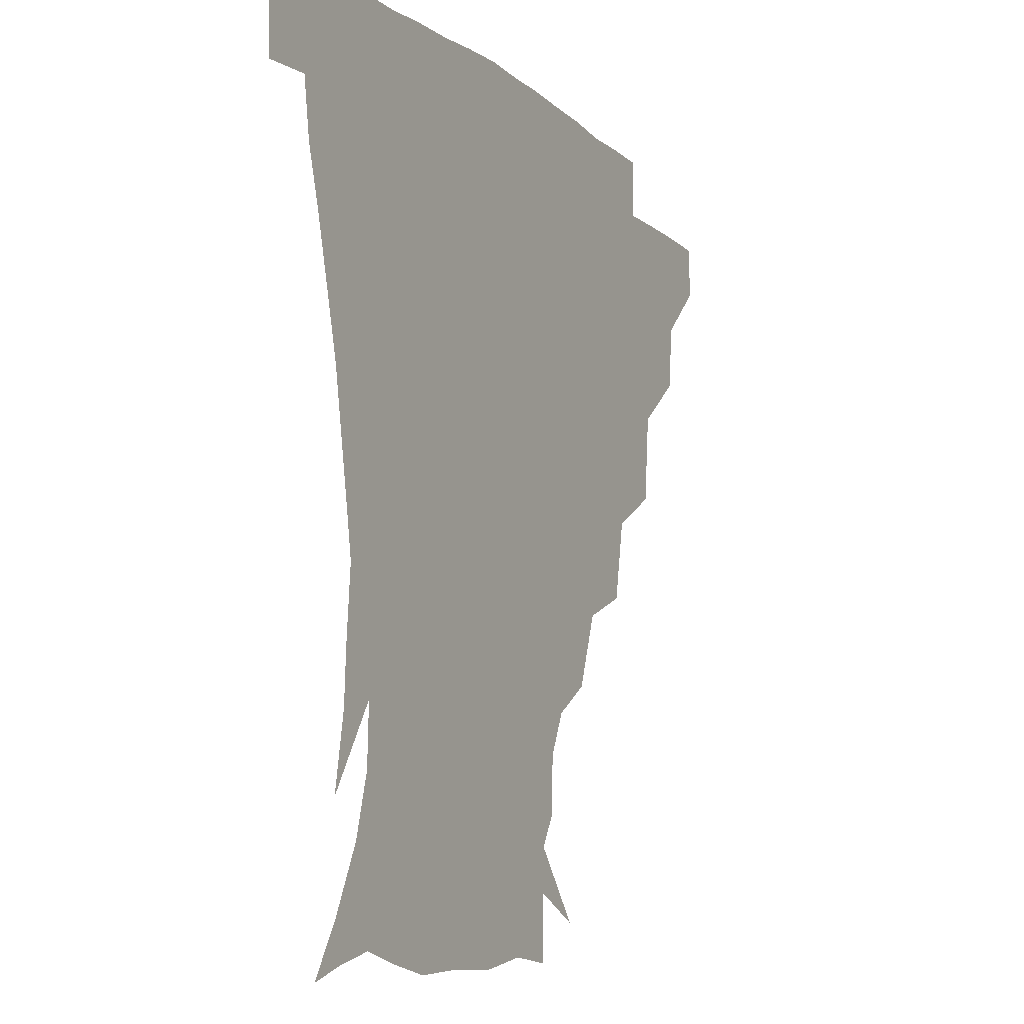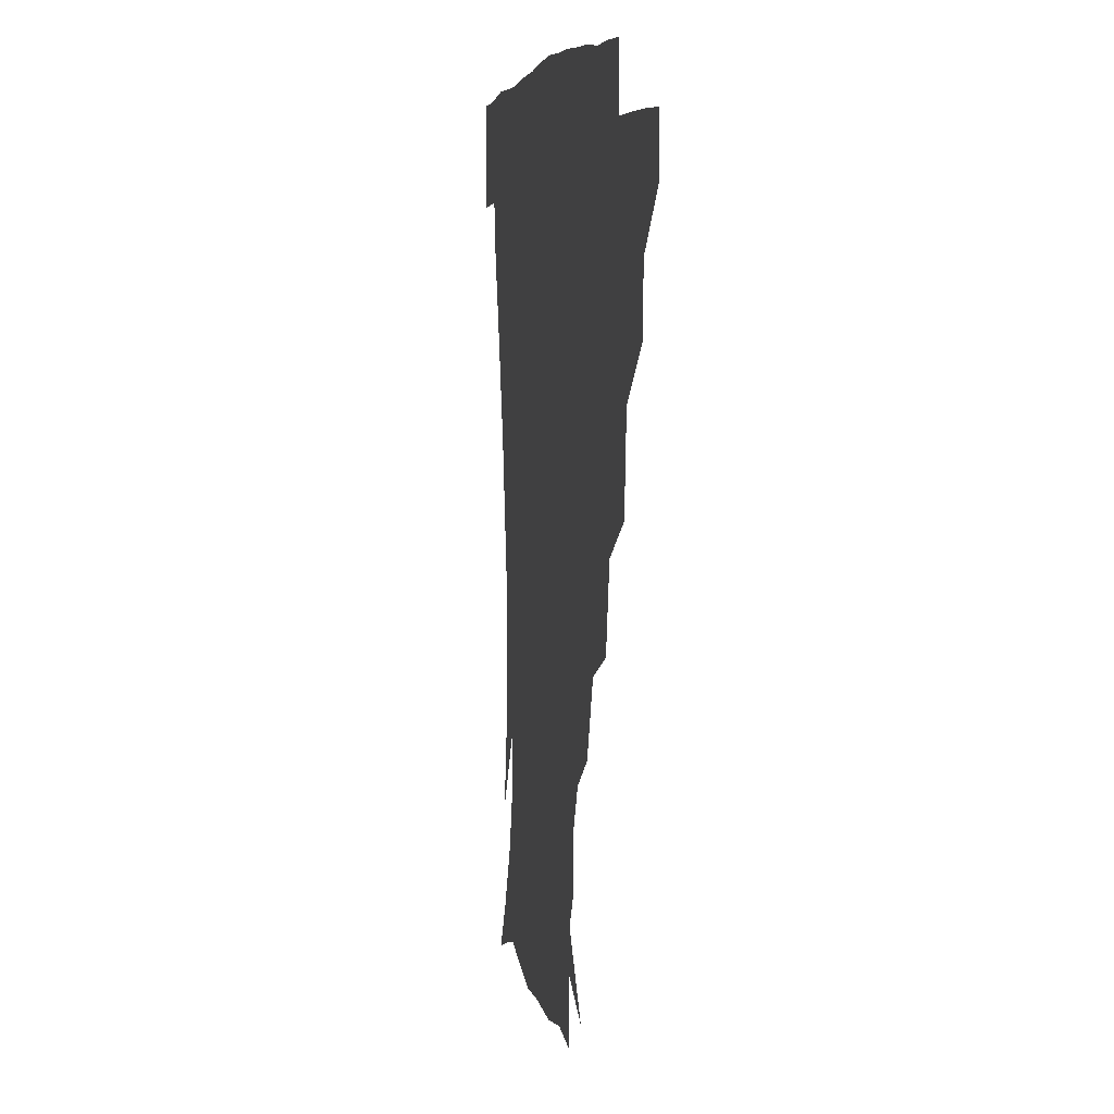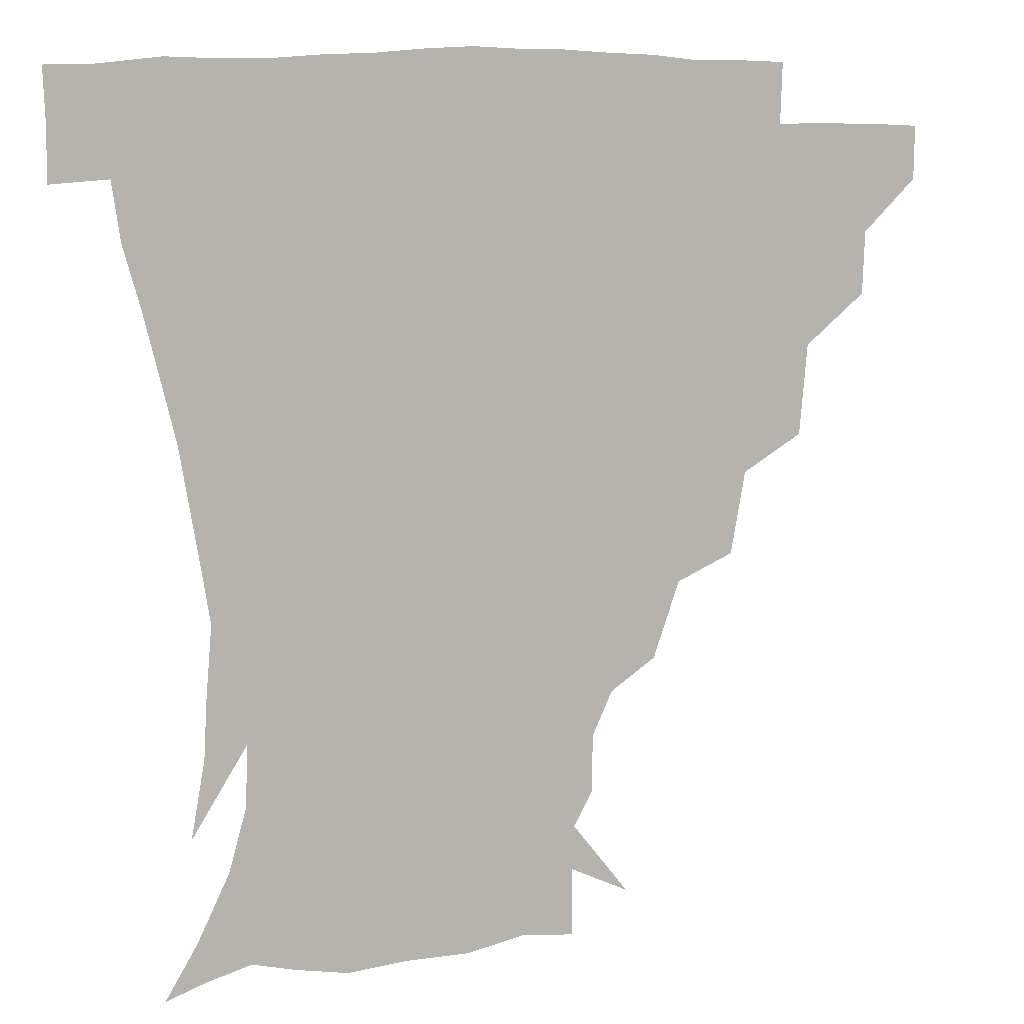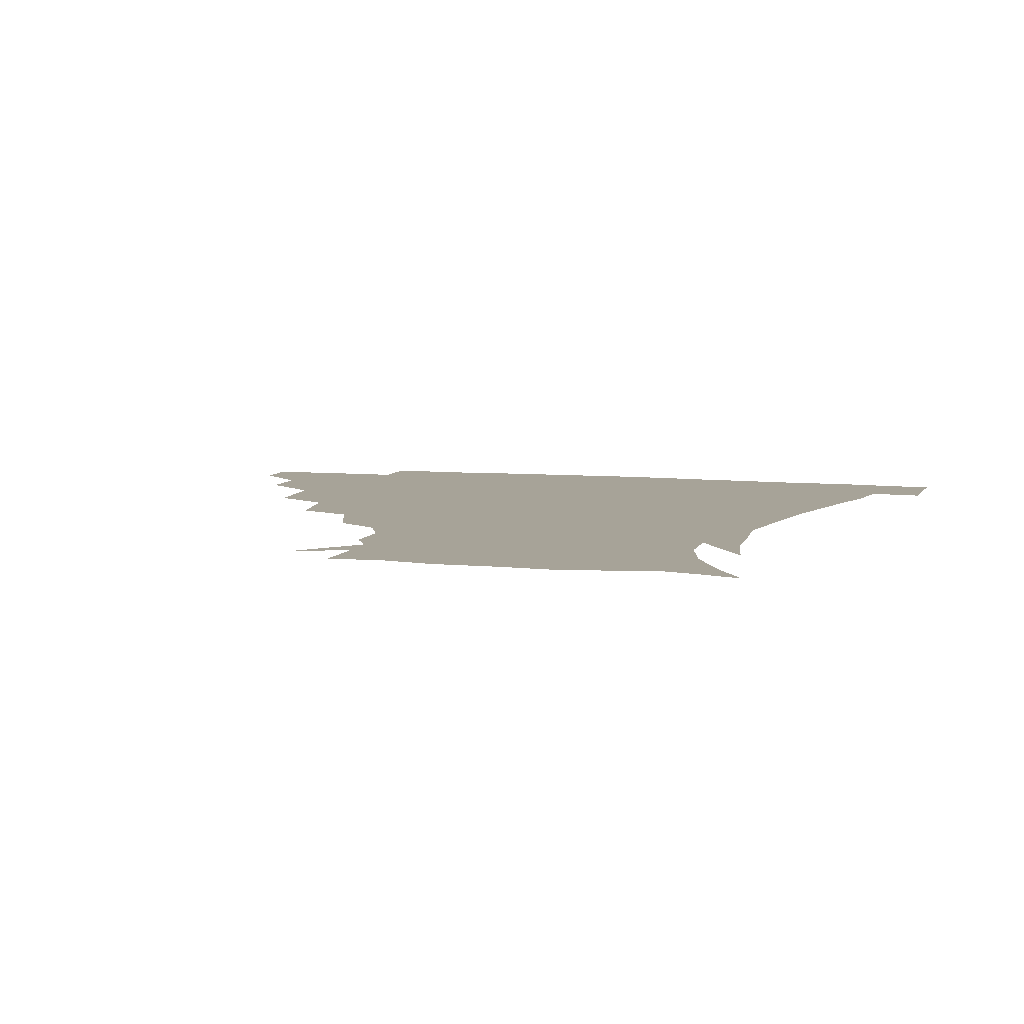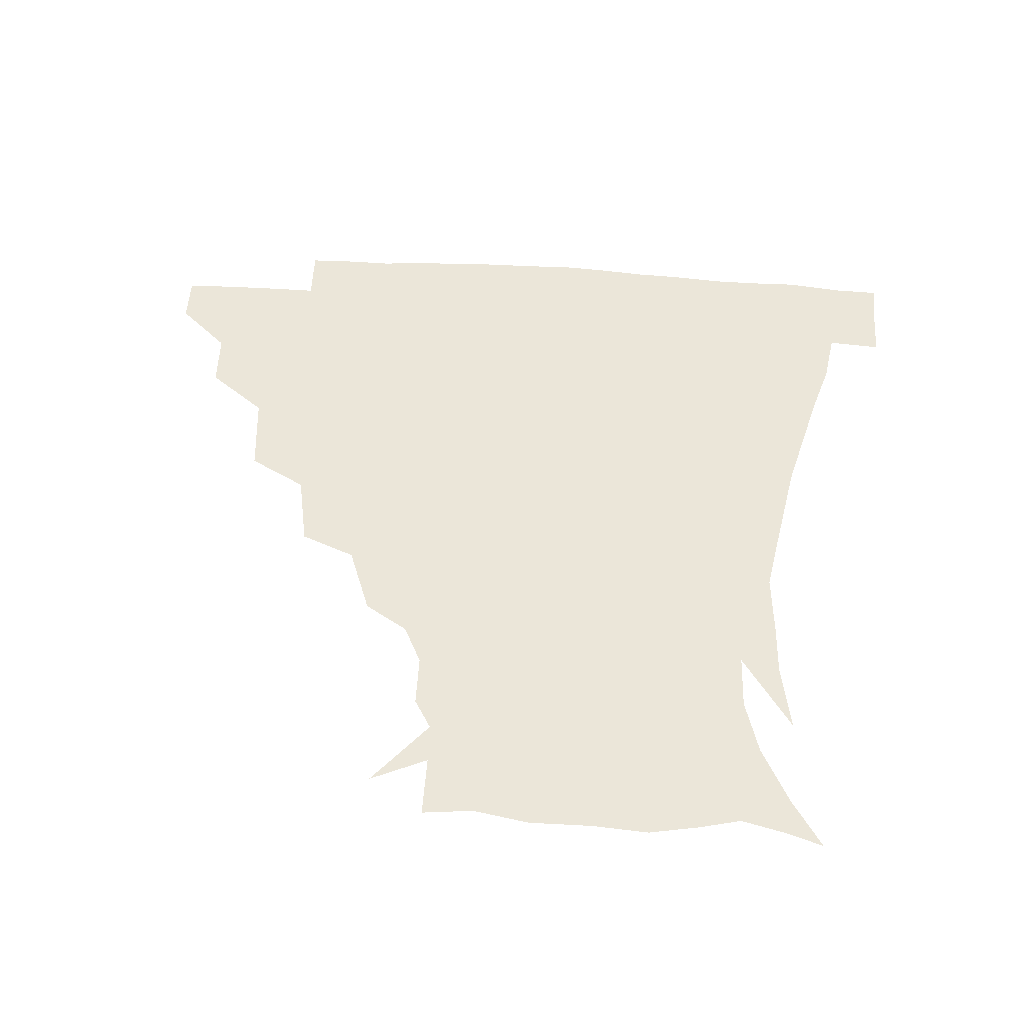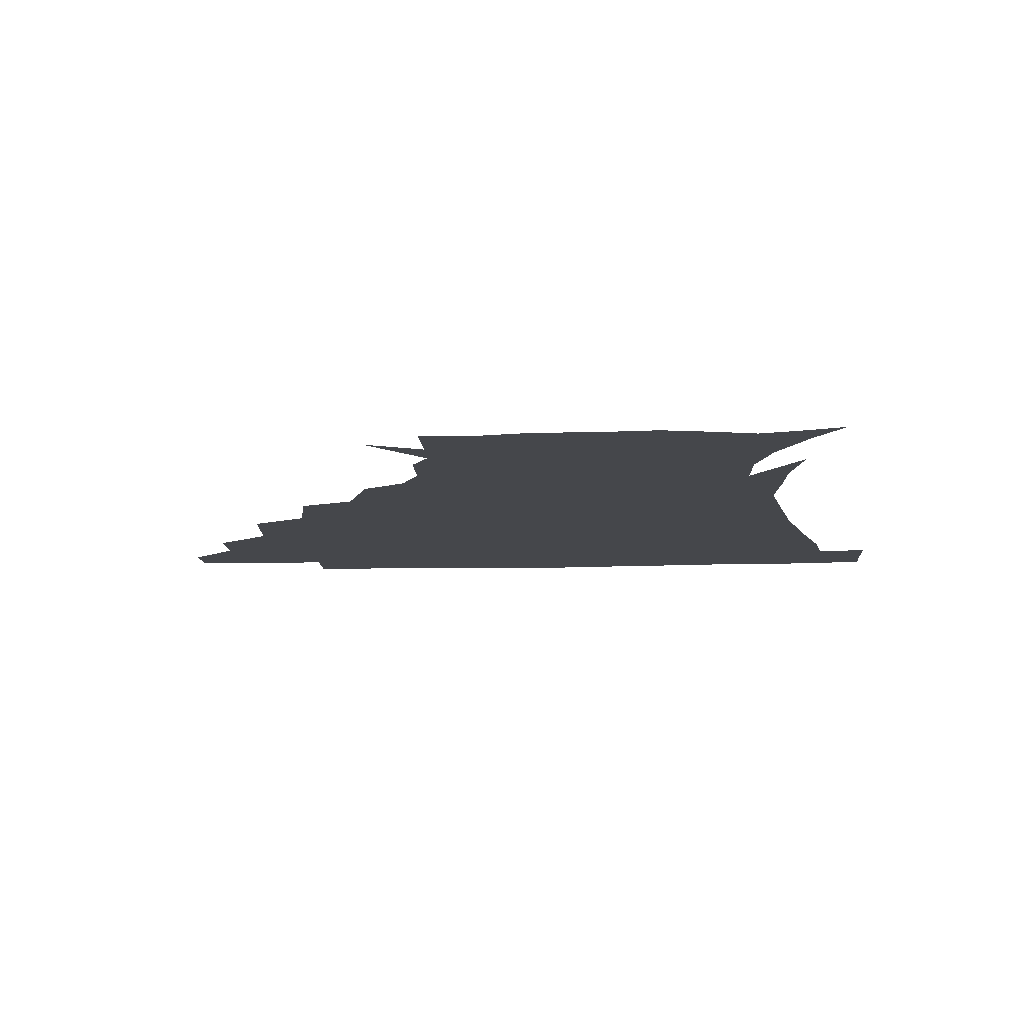
<metadata>
{"format":"obj","ext":"obj","renderer":"f3d","projection":"perspective","resolution":1024,"background":"white","views":[{"elev":-9.7,"azim":117.0,"up":"+Y"},{"elev":6.3,"azim":-99.4,"up":"+Y"},{"elev":7.8,"azim":156.2,"up":"+Y"},{"elev":6.8,"azim":16.4,"up":"+Z"},{"elev":48.0,"azim":3.9,"up":"+Z"},{"elev":-10.2,"azim":3.7,"up":"+Z"}]}
</metadata>
<code>
v 451.4 344.4 0
v 451.1 360.5 0
v 468.9 309.6 0
v 468.1 328.5 0
v 467.7 344.9 0
v 466.9 361 0
v 490.3 267.3 0
v 487.8 294.5 0
v 485.6 313.8 0
v 484.3 330.2 0
v 483.3 345.5 0
v 483.1 361 0
v 513.5 232 0
v 508.9 256.6 0
v 504.2 277.1 0
v 502.4 300.3 0
v 500.8 316.4 0
v 499.5 331.1 0
v 498.9 345.9 0
v 498.5 360.8 0
v 497.9 379 0
v 539.4 201.8 0
v 531.2 224.5 0
v 524.5 242.4 0
v 521.7 268.9 0
v 518.6 285.3 0
v 516.6 301.7 0
v 515.3 317.4 0
v 514.3 331.9 0
v 513.7 346.1 0
v 512.9 360.8 0
v 512 379.3 0
v 559.9 162.6 0
v 559.6 179.6 0
v 553.4 192.7 0
v 546 214.9 0
v 540.7 235.7 0
v 537.4 257 0
v 535 275 0
v 533.1 290.1 0
v 531.2 303.6 0
v 529.9 317.9 0
v 528.9 331.9 0
v 528.5 346.5 0
v 527.6 362.3 0
v 526.7 379 0
v 548.2 130.9 0
v 565.6 152.5 0
v 567.9 170.6 0
v 565.5 187.9 0
v 560.1 205.8 0
v 555.5 221.4 0
v 551.6 243.2 0
v 550 261.5 0
v 548 277.3 0
v 546.8 291 0
v 546.3 305.7 0
v 545.1 318.9 0
v 544 332.6 0
v 543.7 346.7 0
v 542.5 362.4 0
v 541.3 380.4 0
v 566.2 139.3 0
v 575.3 156.8 0
v 576.4 180.1 0
v 573.7 195 0
v 569.2 212 0
v 566.6 229.6 0
v 563.6 247.1 0
v 562.8 266.2 0
v 561 277.4 0
v 560.8 292.6 0
v 560.4 306.4 0
v 560 319.6 0
v 560.7 333 0
v 558.4 347.4 0
v 557.5 361.7 0
v 555.7 380.7 0
v 566.2 119.2 0
v 581.3 144.6 0
v 586 163.7 0
v 585.3 183.2 0
v 582.6 201.3 0
v 580 217.1 0
v 577.9 236.2 0
v 576.9 250.6 0
v 575.4 267.4 0
v 574.8 279.4 0
v 575.1 294.3 0
v 574.3 306.6 0
v 573.8 319.1 0
v 574.2 333.2 0
v 572.8 347.6 0
v 572 361.3 0
v 569.8 381.4 0
v 582.3 121 0
v 593.9 145.5 0
v 595.9 167 0
v 595.7 185.4 0
v 592.9 202.2 0
v 591 218.9 0
v 589.7 235.5 0
v 588.7 253.3 0
v 588.3 267.2 0
v 588.5 280.2 0
v 588.6 295 0
v 588 306.6 0
v 588.2 319.8 0
v 588.5 333.4 0
v 587.1 348 0
v 586.1 362.7 0
v 584 381.3 0
v 600.2 117.7 0
v 606.6 146.8 0
v 606.3 167.3 0
v 605.8 187.8 0
v 603.4 205.6 0
v 602.3 220.9 0
v 601.8 239.3 0
v 601.3 252.8 0
v 601.5 265.9 0
v 601.8 281.3 0
v 602 294.8 0
v 602.7 307.7 0
v 602.4 320.3 0
v 602.4 333.5 0
v 601.5 348.2 0
v 600.6 363.2 0
v 598 381.8 0
v 620.1 117.9 0
v 618.4 148.6 0
v 617.3 168.5 0
v 616 189.5 0
v 614.3 205.9 0
v 613.4 222.2 0
v 613.3 239 0
v 613.6 252.4 0
v 614.5 267.8 0
v 615 281.7 0
v 615.7 294 0
v 616.5 308.3 0
v 617 321.2 0
v 616.5 334.5 0
v 615.9 348.5 0
v 616 362.5 0
v 612.6 380.8 0
v 637.9 116.6 0
v 630.3 147.6 0
v 627.9 169.2 0
v 625.9 190.5 0
v 625.4 206.8 0
v 624.7 222 0
v 624.8 237.8 0
v 626 251.1 0
v 627.1 266.2 0
v 627.8 279.8 0
v 629.1 293.6 0
v 630 307.3 0
v 631.2 321.3 0
v 631.9 334.1 0
v 631.8 347.5 0
v 632.1 360.7 0
v 627.9 379.4 0
v 654 119.7 0
v 642.3 146.7 0
v 638 168.8 0
v 636 188.8 0
v 635.9 205.4 0
v 635.9 219.9 0
v 636.3 234.3 0
v 637.4 249.2 0
v 638.9 265.7 0
v 640.4 278.5 0
v 642 294.3 0
v 643.7 307.5 0
v 644.9 320.8 0
v 646 333.9 0
v 646.9 347.2 0
v 646.3 361 0
v 643 378.7 0
v 666.9 123 0
v 655.2 143.7 0
v 648.5 166 0
v 646.2 185.1 0
v 646.3 201.8 0
v 646.5 216.5 0
v 647.2 231 0
v 648.4 245.8 0
v 649.8 263.4 0
v 652.2 278.2 0
v 654.4 291.7 0
v 656.5 307 0
v 658.5 320.1 0
v 660.1 333.6 0
v 661.5 346.9 0
v 660.6 361.2 0
v 658.7 377.4 0
v 680.1 119.6 0
v 668.9 138.2 0
v 660 160 0
v 657.2 177.5 0
v 656.7 195.4 0
v 656.6 211 0
v 657.1 226.7 0
v 658.3 242.4 0
v 660.3 258.7 0
v 662.9 274.6 0
v 665.8 292 0
v 668.9 304.3 0
v 671.7 319 0
v 673.6 332.5 0
v 675.6 346.6 0
v 674.7 362.2 0
v 673.8 377.1 0
v 692.5 115.4 0
v 682.9 131.1 0
v 673.2 150.6 0
v 668 168.9 0
v 667.4 187.1 0
v 666.4 203.9 0
v 666.4 220.1 0
v 667.9 234.1 0
v 670 251.1 0
v 672.6 268.4 0
v 675.8 286.1 0
v 680.3 299.4 0
v 684.2 316.8 0
v 687.2 331.5 0
v 689 346.1 0
v 689.2 361.6 0
v 688.2 377.4 0
v 684 161.2 0
v 680 183.8 0
v 679.1 200.5 0
v 677.3 221.9 0
v 679.8 236.6 0
v 682.7 253.3 0
v 685.9 272 0
v 690.4 290.1 0
v 695.6 310.3 0
v 700.6 327.5 0
v 703.2 344.7 0
v 705 360.3 0
v 706.3 375.2 0
v 720.3 343.4 0
v 720.3 359.7 0
v 721 374.7 0
f 4 5 1
f 1 5 2
f 5 6 2
f 8 9 3
f 3 9 4
f 9 10 4
f 4 10 5
f 10 11 5
f 5 11 6
f 11 12 6
f 14 15 7
f 7 15 8
f 15 16 8
f 8 16 9
f 16 17 9
f 9 17 10
f 17 18 10
f 10 18 11
f 18 19 11
f 11 19 12
f 19 20 12
f 23 24 13
f 13 24 14
f 24 25 14
f 14 25 15
f 25 26 15
f 15 26 16
f 26 27 16
f 16 27 17
f 27 28 17
f 17 28 18
f 28 29 18
f 18 29 19
f 29 30 19
f 19 30 20
f 30 31 20
f 20 31 21
f 31 32 21
f 35 36 22
f 22 36 23
f 36 37 23
f 23 37 24
f 37 38 24
f 24 38 25
f 38 39 25
f 25 39 26
f 39 40 26
f 26 40 27
f 40 41 27
f 27 41 28
f 41 42 28
f 28 42 29
f 42 43 29
f 29 43 30
f 43 44 30
f 30 44 31
f 44 45 31
f 31 45 32
f 45 46 32
f 48 49 33
f 33 49 34
f 49 50 34
f 34 50 35
f 50 51 35
f 35 51 36
f 51 52 36
f 36 52 37
f 52 53 37
f 37 53 38
f 53 54 38
f 38 54 39
f 54 55 39
f 39 55 40
f 55 56 40
f 40 56 41
f 56 57 41
f 41 57 42
f 57 58 42
f 42 58 43
f 58 59 43
f 43 59 44
f 59 60 44
f 44 60 45
f 60 61 45
f 45 61 46
f 61 62 46
f 47 63 48
f 63 64 48
f 48 64 49
f 64 65 49
f 49 65 50
f 65 66 50
f 50 66 51
f 66 67 51
f 51 67 52
f 67 68 52
f 52 68 53
f 68 69 53
f 53 69 54
f 69 70 54
f 54 70 55
f 70 71 55
f 55 71 56
f 71 72 56
f 56 72 57
f 72 73 57
f 57 73 58
f 73 74 58
f 58 74 59
f 74 75 59
f 59 75 60
f 75 76 60
f 60 76 61
f 76 77 61
f 61 77 62
f 77 78 62
f 79 80 63
f 63 80 64
f 80 81 64
f 64 81 65
f 81 82 65
f 65 82 66
f 82 83 66
f 66 83 67
f 83 84 67
f 67 84 68
f 84 85 68
f 68 85 69
f 85 86 69
f 69 86 70
f 86 87 70
f 70 87 71
f 87 88 71
f 71 88 72
f 88 89 72
f 72 89 73
f 89 90 73
f 73 90 74
f 90 91 74
f 74 91 75
f 91 92 75
f 75 92 76
f 92 93 76
f 76 93 77
f 93 94 77
f 77 94 78
f 94 95 78
f 79 96 80
f 96 97 80
f 80 97 81
f 97 98 81
f 81 98 82
f 98 99 82
f 82 99 83
f 99 100 83
f 83 100 84
f 100 101 84
f 84 101 85
f 101 102 85
f 85 102 86
f 102 103 86
f 86 103 87
f 103 104 87
f 87 104 88
f 104 105 88
f 88 105 89
f 105 106 89
f 89 106 90
f 106 107 90
f 90 107 91
f 107 108 91
f 91 108 92
f 108 109 92
f 92 109 93
f 109 110 93
f 93 110 94
f 110 111 94
f 94 111 95
f 111 112 95
f 96 113 97
f 113 114 97
f 97 114 98
f 114 115 98
f 98 115 99
f 115 116 99
f 99 116 100
f 116 117 100
f 100 117 101
f 117 118 101
f 101 118 102
f 118 119 102
f 102 119 103
f 119 120 103
f 103 120 104
f 120 121 104
f 104 121 105
f 121 122 105
f 105 122 106
f 122 123 106
f 106 123 107
f 123 124 107
f 107 124 108
f 124 125 108
f 108 125 109
f 125 126 109
f 109 126 110
f 126 127 110
f 110 127 111
f 127 128 111
f 111 128 112
f 128 129 112
f 113 130 114
f 130 131 114
f 114 131 115
f 131 132 115
f 115 132 116
f 132 133 116
f 116 133 117
f 133 134 117
f 117 134 118
f 134 135 118
f 118 135 119
f 135 136 119
f 119 136 120
f 136 137 120
f 120 137 121
f 137 138 121
f 121 138 122
f 138 139 122
f 122 139 123
f 139 140 123
f 123 140 124
f 140 141 124
f 124 141 125
f 141 142 125
f 125 142 126
f 142 143 126
f 126 143 127
f 143 144 127
f 127 144 128
f 144 145 128
f 128 145 129
f 145 146 129
f 130 147 131
f 147 148 131
f 131 148 132
f 148 149 132
f 132 149 133
f 149 150 133
f 133 150 134
f 150 151 134
f 134 151 135
f 151 152 135
f 135 152 136
f 152 153 136
f 136 153 137
f 153 154 137
f 137 154 138
f 154 155 138
f 138 155 139
f 155 156 139
f 139 156 140
f 156 157 140
f 140 157 141
f 157 158 141
f 141 158 142
f 158 159 142
f 142 159 143
f 159 160 143
f 143 160 144
f 160 161 144
f 144 161 145
f 161 162 145
f 145 162 146
f 162 163 146
f 147 164 148
f 164 165 148
f 148 165 149
f 165 166 149
f 149 166 150
f 166 167 150
f 150 167 151
f 167 168 151
f 151 168 152
f 168 169 152
f 152 169 153
f 169 170 153
f 153 170 154
f 170 171 154
f 154 171 155
f 171 172 155
f 155 172 156
f 172 173 156
f 156 173 157
f 173 174 157
f 157 174 158
f 174 175 158
f 158 175 159
f 175 176 159
f 159 176 160
f 176 177 160
f 160 177 161
f 177 178 161
f 161 178 162
f 178 179 162
f 162 179 163
f 179 180 163
f 164 181 165
f 181 182 165
f 165 182 166
f 182 183 166
f 166 183 167
f 183 184 167
f 167 184 168
f 184 185 168
f 168 185 169
f 185 186 169
f 169 186 170
f 186 187 170
f 170 187 171
f 187 188 171
f 171 188 172
f 188 189 172
f 172 189 173
f 189 190 173
f 173 190 174
f 190 191 174
f 174 191 175
f 191 192 175
f 175 192 176
f 192 193 176
f 176 193 177
f 193 194 177
f 177 194 178
f 194 195 178
f 178 195 179
f 195 196 179
f 179 196 180
f 196 197 180
f 181 198 182
f 198 199 182
f 182 199 183
f 199 200 183
f 183 200 184
f 200 201 184
f 184 201 185
f 201 202 185
f 185 202 186
f 202 203 186
f 186 203 187
f 203 204 187
f 187 204 188
f 204 205 188
f 188 205 189
f 205 206 189
f 189 206 190
f 206 207 190
f 190 207 191
f 207 208 191
f 191 208 192
f 208 209 192
f 192 209 193
f 209 210 193
f 193 210 194
f 210 211 194
f 194 211 195
f 211 212 195
f 195 212 196
f 212 213 196
f 196 213 197
f 213 214 197
f 198 215 199
f 215 216 199
f 199 216 200
f 216 217 200
f 200 217 201
f 217 218 201
f 201 218 202
f 218 219 202
f 202 219 203
f 219 220 203
f 203 220 204
f 220 221 204
f 204 221 205
f 221 222 205
f 205 222 206
f 222 223 206
f 206 223 207
f 223 224 207
f 207 224 208
f 224 225 208
f 208 225 209
f 225 226 209
f 209 226 210
f 226 227 210
f 210 227 211
f 227 228 211
f 211 228 212
f 228 229 212
f 212 229 213
f 229 230 213
f 213 230 214
f 230 231 214
f 219 232 220
f 232 233 220
f 220 233 221
f 233 234 221
f 221 234 222
f 234 235 222
f 222 235 223
f 235 236 223
f 223 236 224
f 236 237 224
f 224 237 225
f 237 238 225
f 225 238 226
f 238 239 226
f 226 239 227
f 239 240 227
f 227 240 228
f 240 241 228
f 228 241 229
f 241 242 229
f 229 242 230
f 242 243 230
f 230 243 231
f 243 244 231
f 242 245 243
f 245 246 243
f 243 246 244
f 246 247 244

</code>
